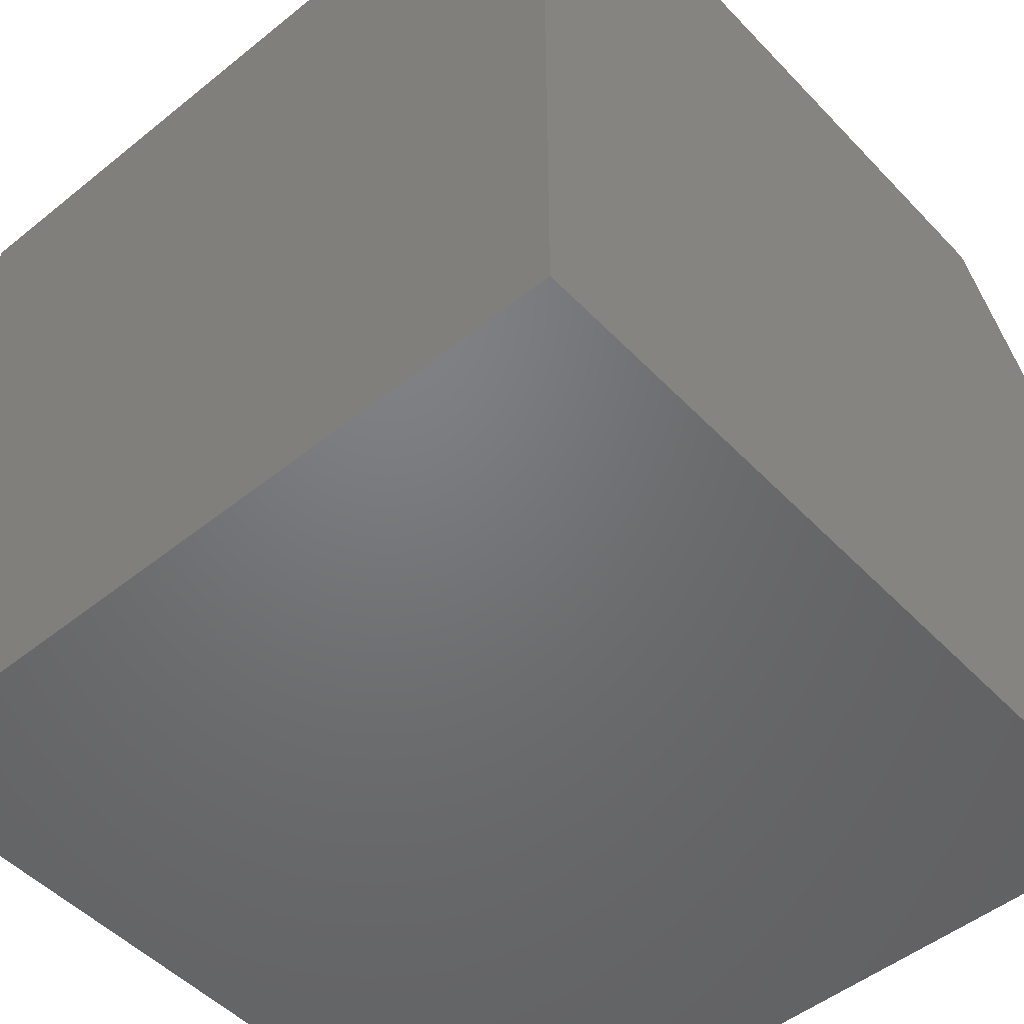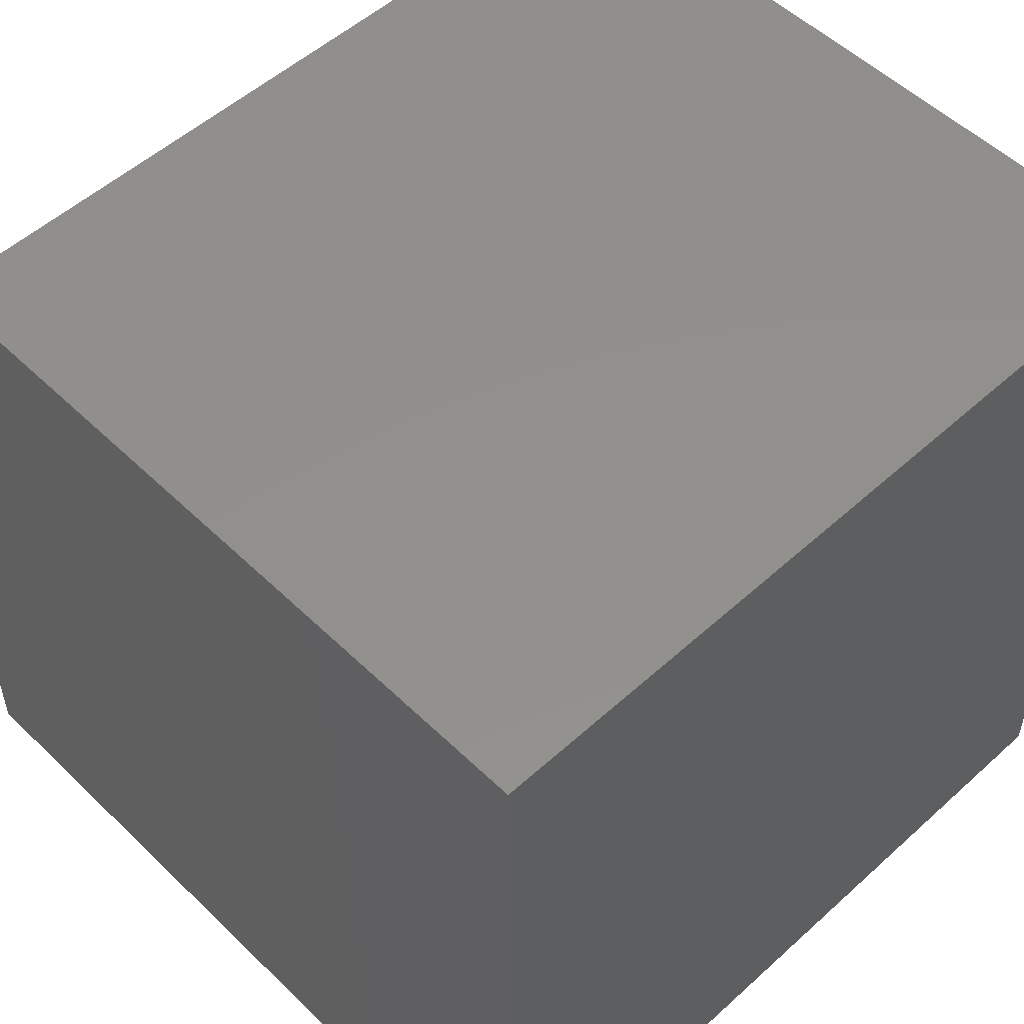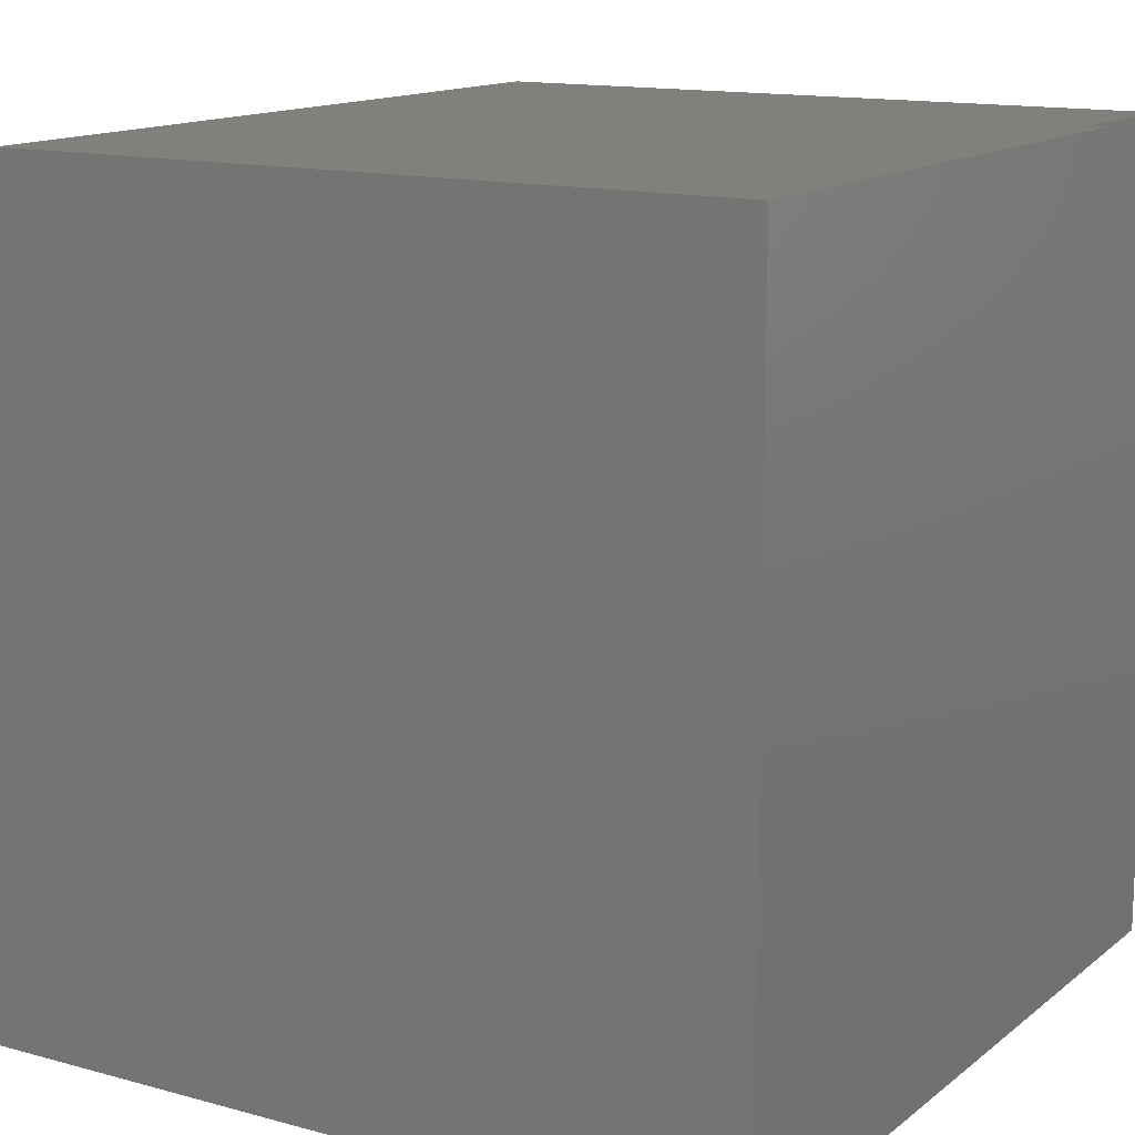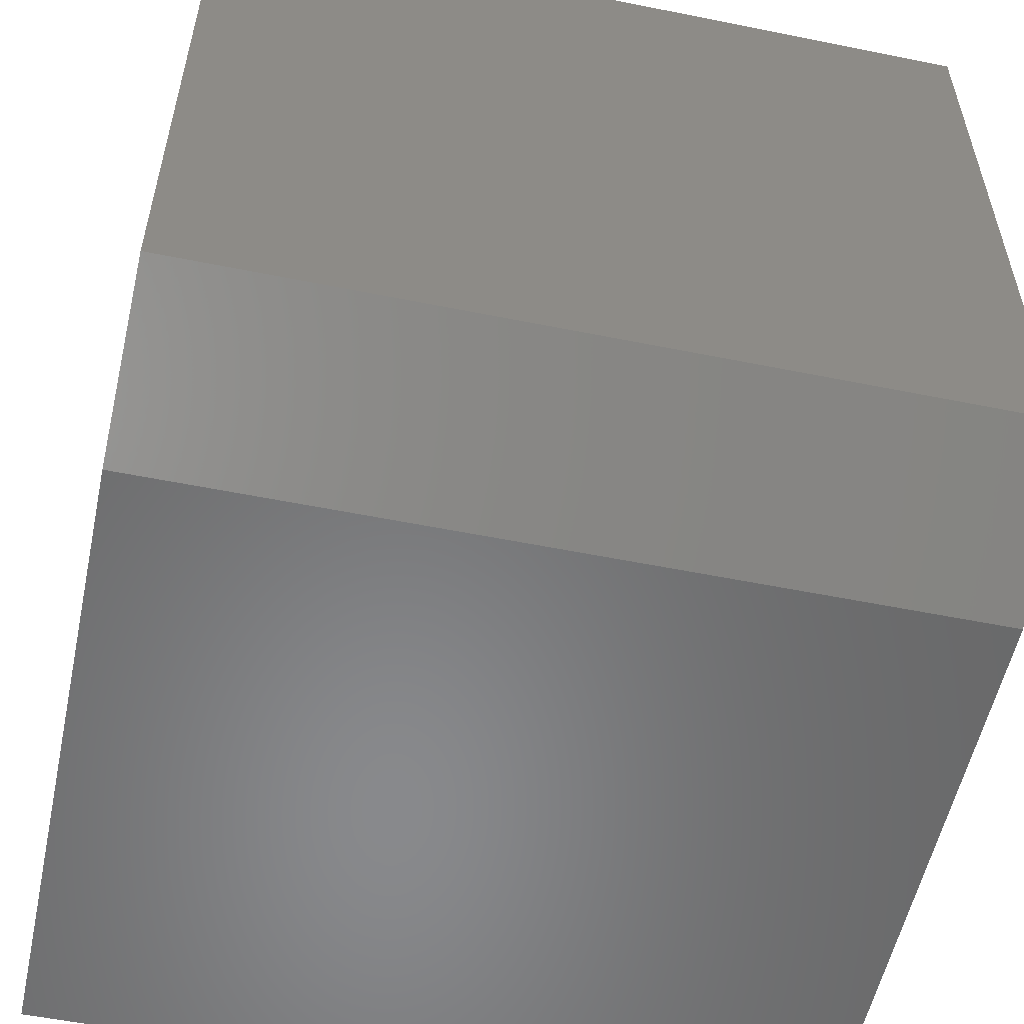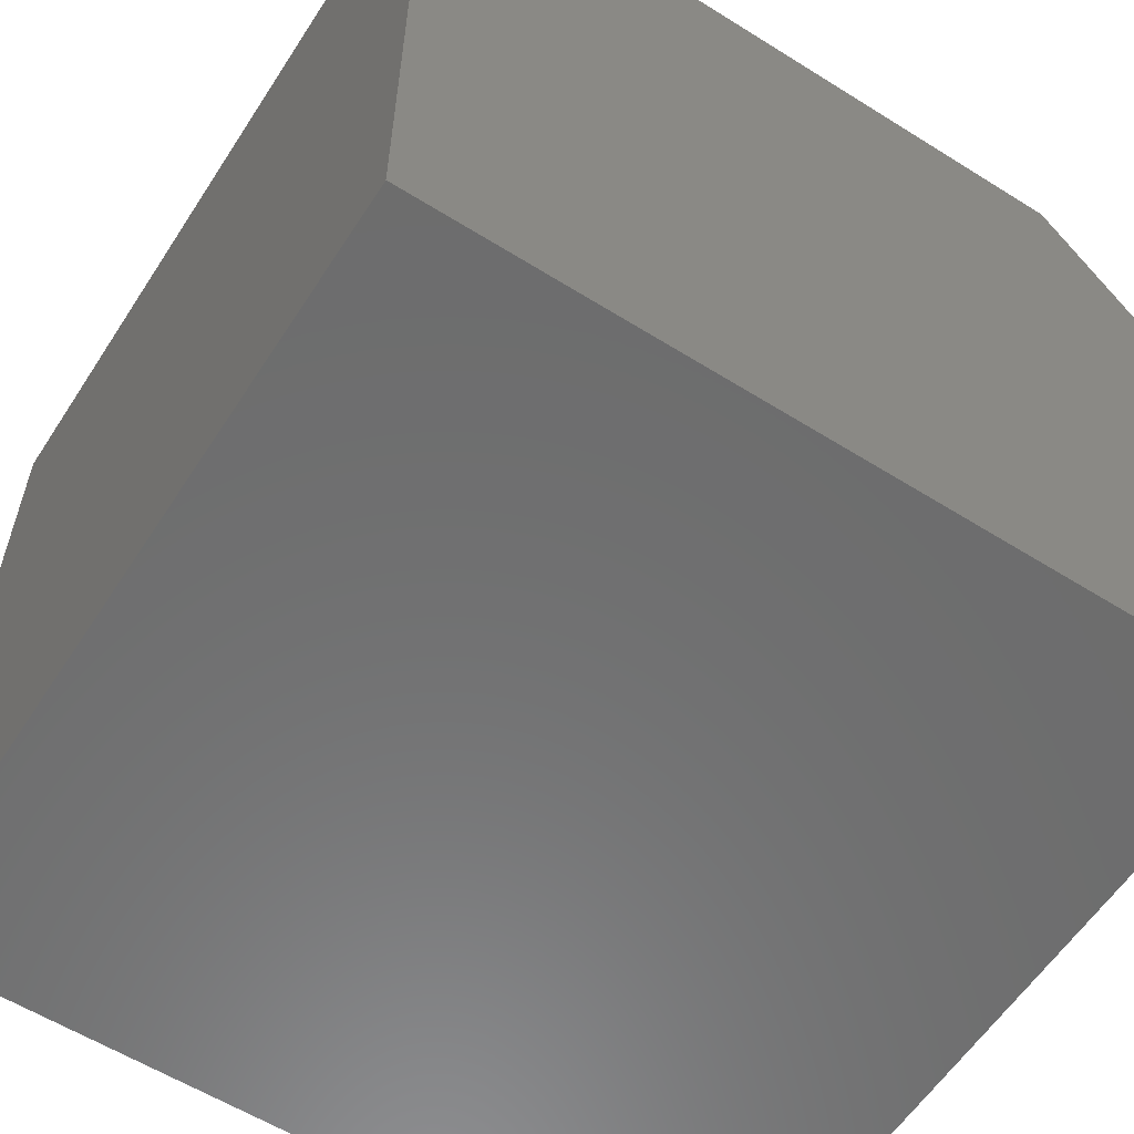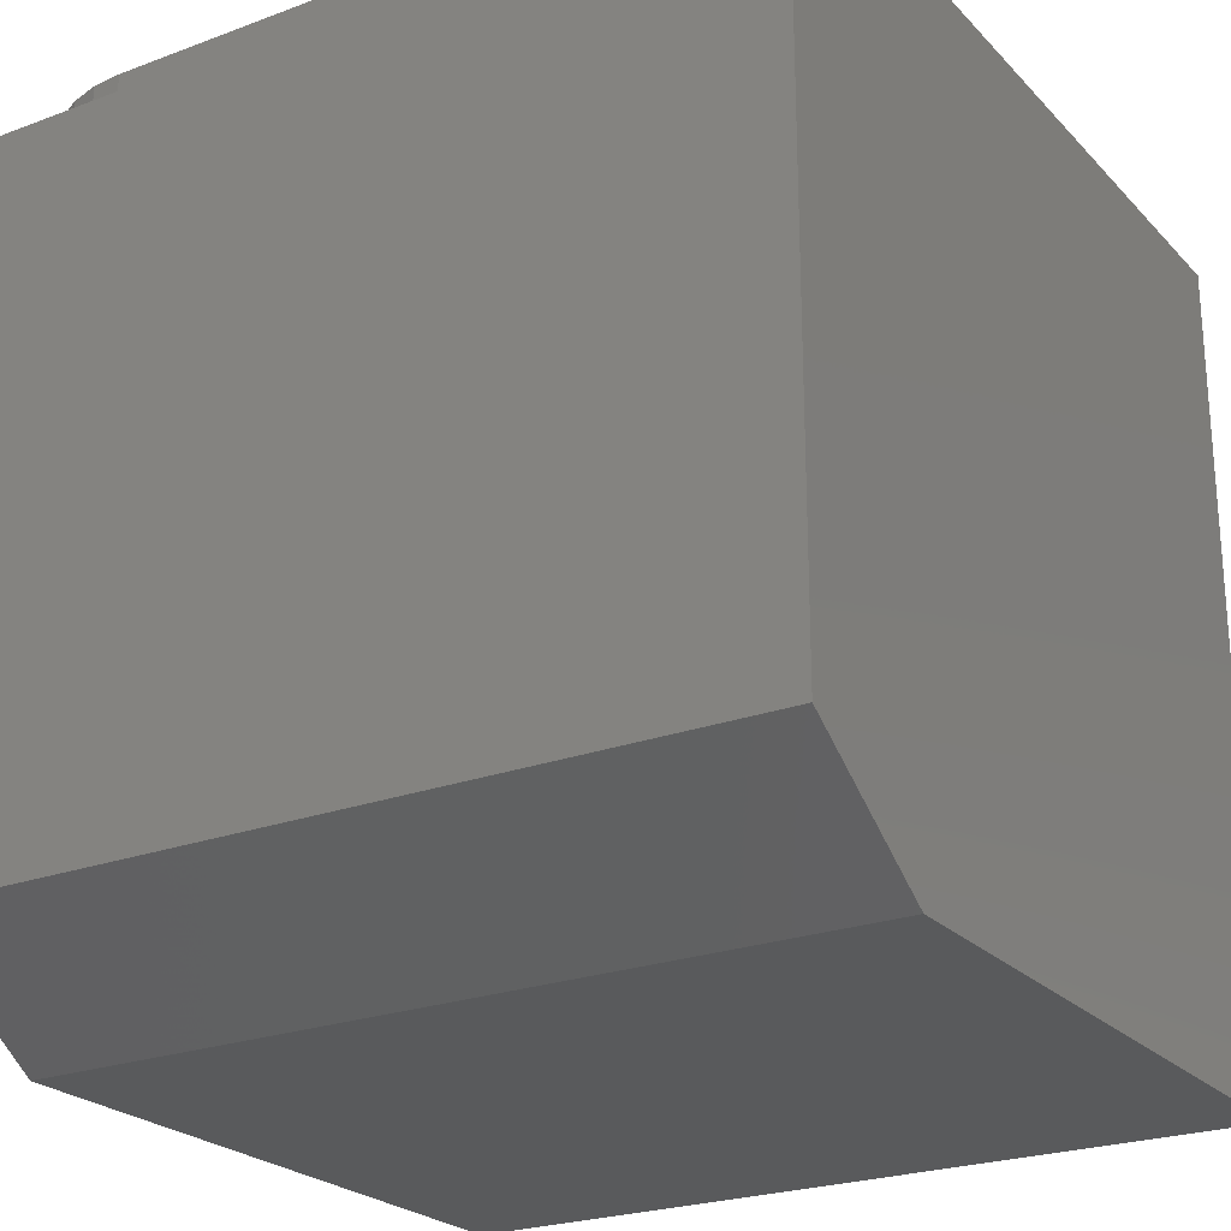
<metadata>
{"format":"stl","ext":"stl","renderer":"f3d","projection":"perspective","resolution":1024,"background":"white","views":[{"elev":-49.9,"azim":41.5,"up":"+Y"},{"elev":53.0,"azim":-44.1,"up":"+Y"},{"elev":13.8,"azim":-58.6,"up":"+Y"},{"elev":-55.4,"azim":168.0,"up":"+Z"},{"elev":-58.9,"azim":57.2,"up":"+Y"},{"elev":-23.9,"azim":-148.2,"up":"+Z"}]}
</metadata>
<code>
# stl→obj: 28 verts, 52 faces
v -0.3672 -0.3672 0
v -0.3672 0.2266 0
v 0.3672 -0.3672 0
v 0.3672 0.2266 0
v -0.3672 0.3672 0.75
v 0.2266 0.3672 0.75
v -0.3672 0.3672 0.09375
v 0.2266 0.3672 0.7344
v 0.3672 0.3672 0.09375
v 0.3672 0.3672 0.7344
v 0.3672 0.2266 0.7344
v 0.3672 0.2266 0.75
v 0.3672 -0.3672 0.75
v -0.3672 -0.3672 0.75
v 0.254 0.3645 0.7344
v 0.2804 0.3565 0.7344
v 0.3047 0.3435 0.7344
v 0.326 0.326 0.7344
v 0.3435 0.3047 0.7344
v 0.3565 0.2804 0.7344
v 0.3645 0.254 0.7344
v 0.254 0.3645 0.75
v 0.2804 0.3565 0.75
v 0.3047 0.3435 0.75
v 0.326 0.326 0.75
v 0.3435 0.3047 0.75
v 0.3565 0.2804 0.75
v 0.3645 0.254 0.75
f 1 2 3
f 3 2 4
f 5 6 7
f 7 6 8
f 7 8 9
f 9 8 10
f 9 3 4
f 11 12 13
f 11 13 3
f 11 3 9
f 11 9 10
f 14 5 1
f 1 5 7
f 1 7 2
f 9 4 7
f 7 4 2
f 1 3 14
f 14 3 13
f 10 8 15
f 10 15 16
f 10 16 17
f 10 17 18
f 10 18 19
f 10 19 20
f 10 20 21
f 10 21 11
f 8 6 15
f 15 6 22
f 15 22 16
f 16 22 23
f 16 23 17
f 17 23 24
f 17 24 18
f 18 24 25
f 18 25 19
f 19 25 26
f 19 26 20
f 20 26 27
f 20 27 21
f 21 27 28
f 21 28 11
f 11 28 12
f 5 14 13
f 5 13 12
f 5 12 28
f 5 28 27
f 5 27 26
f 5 26 25
f 5 25 24
f 5 24 23
f 5 23 22
f 5 22 6

</code>
